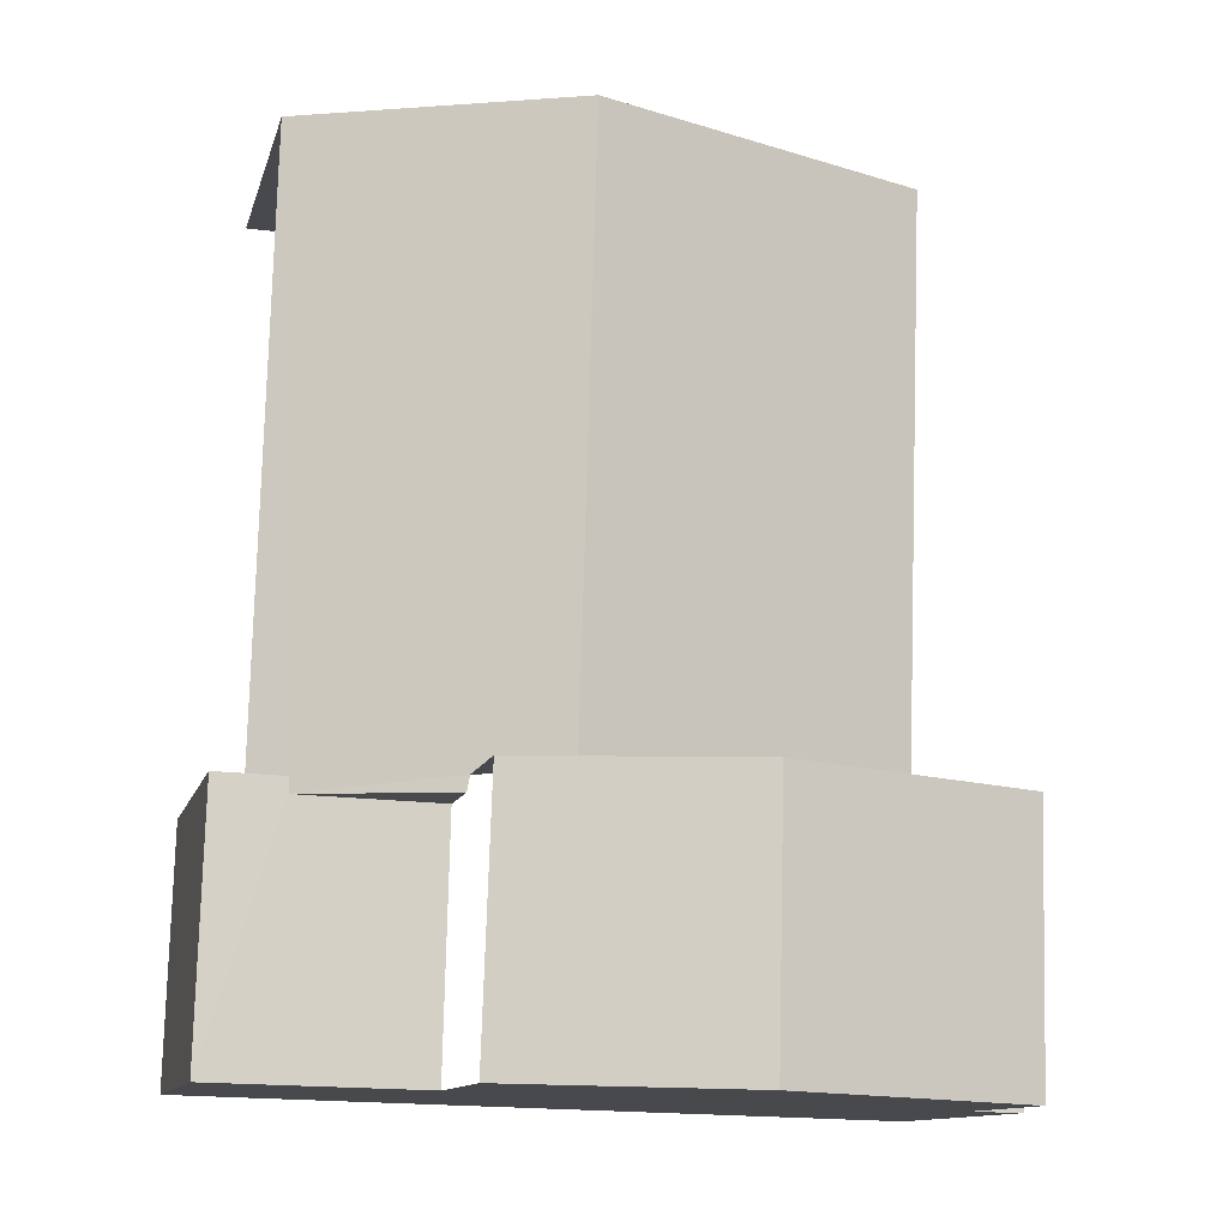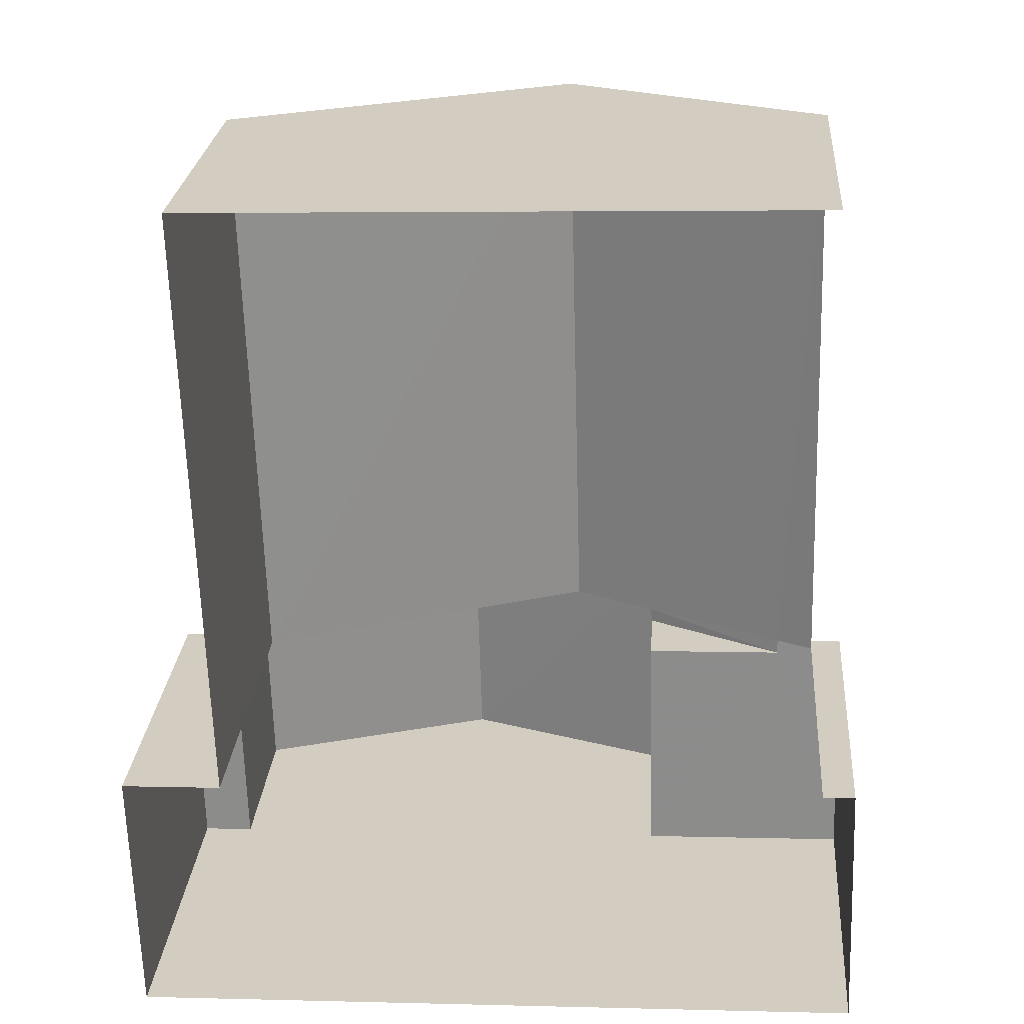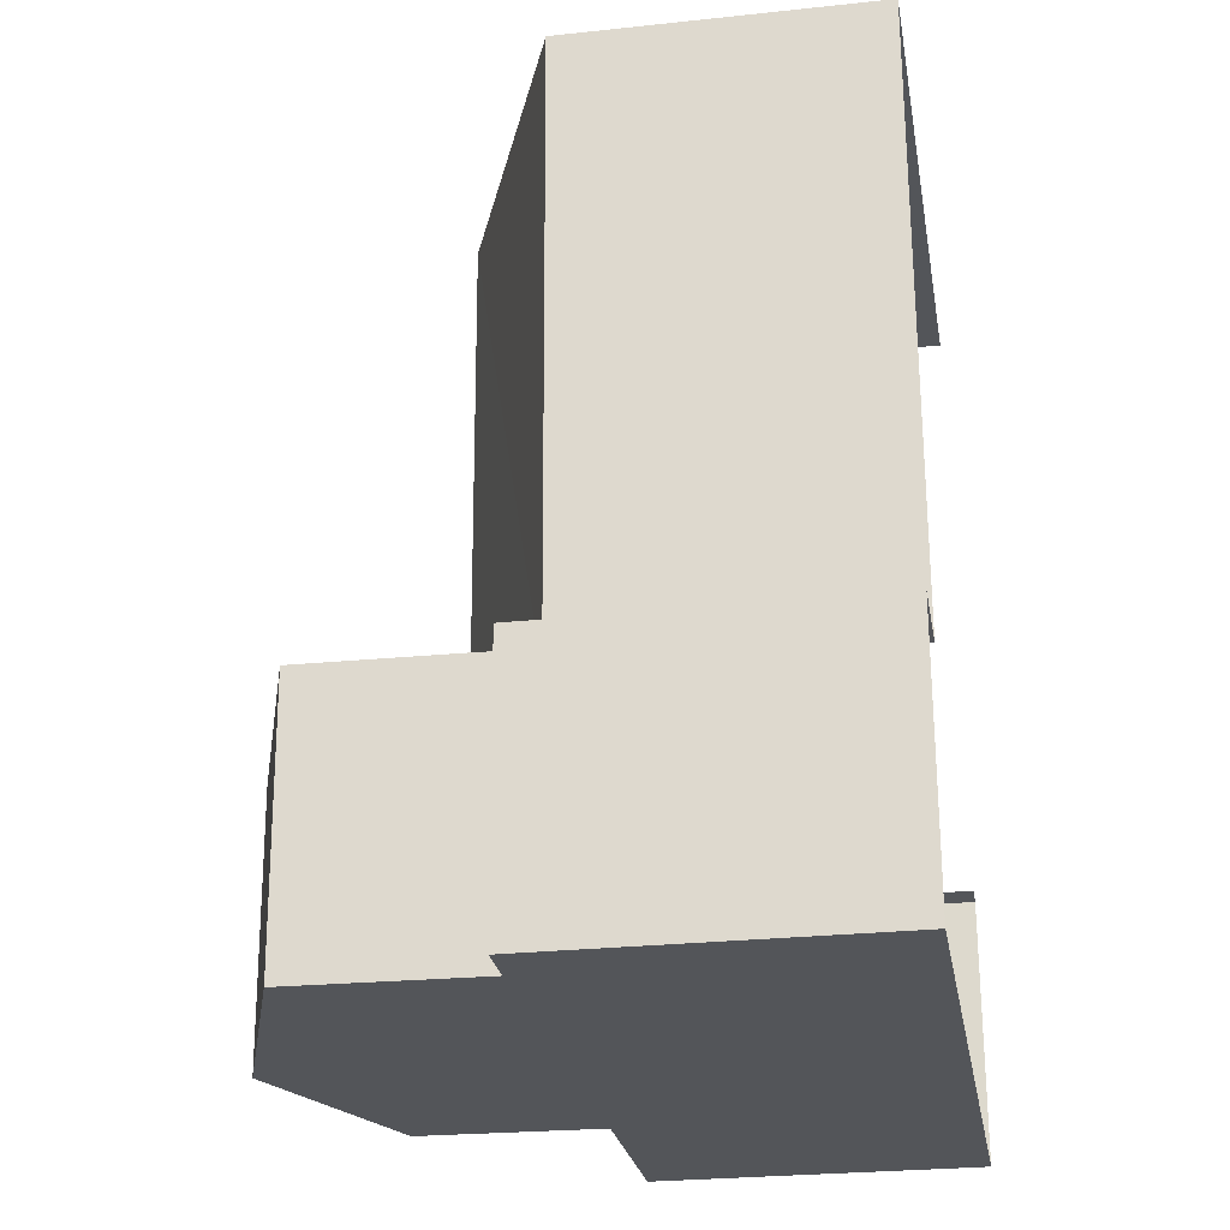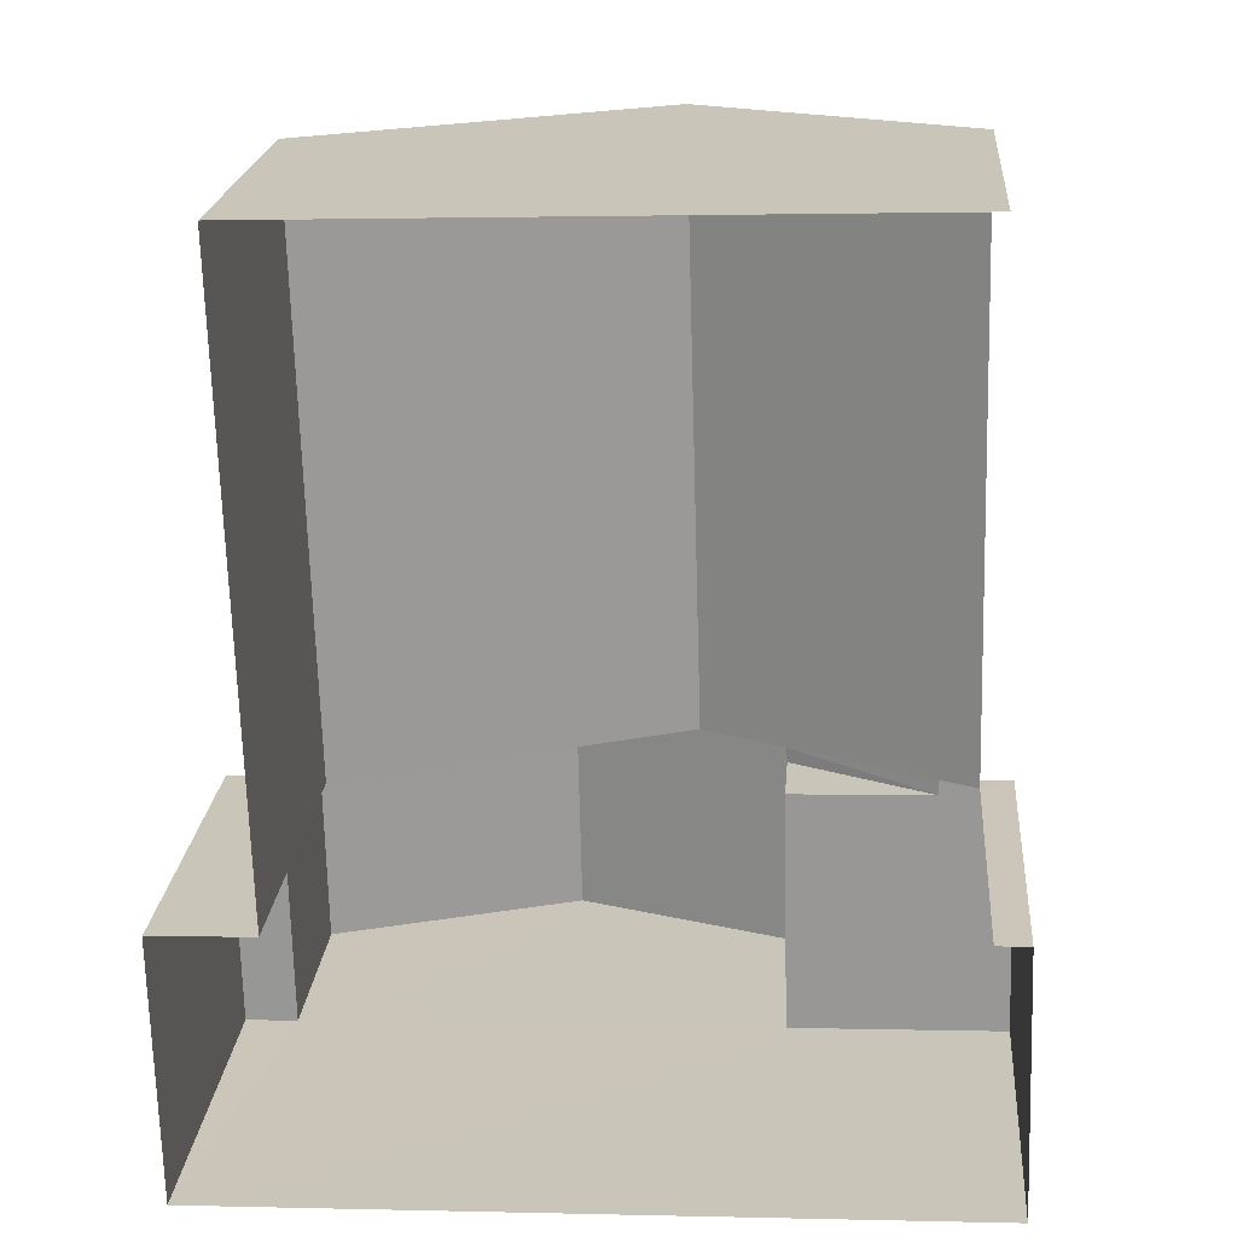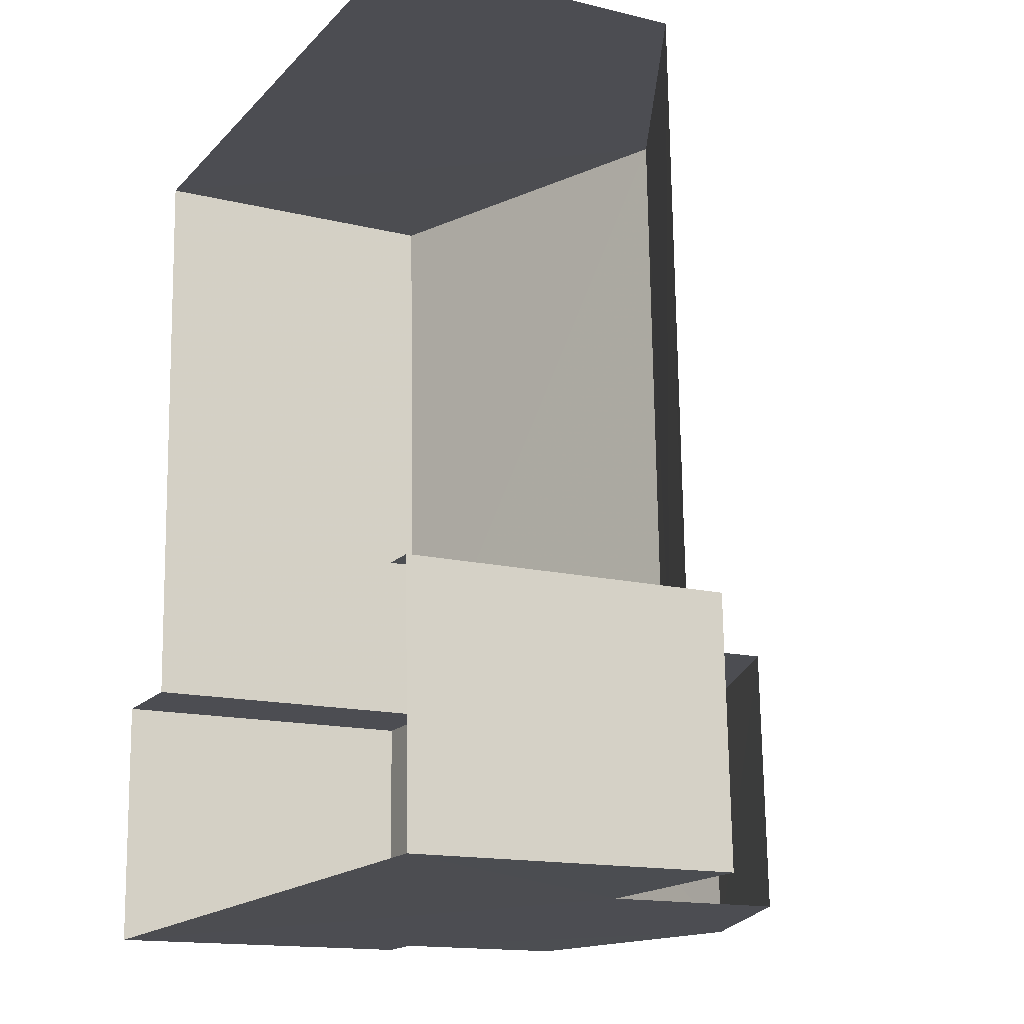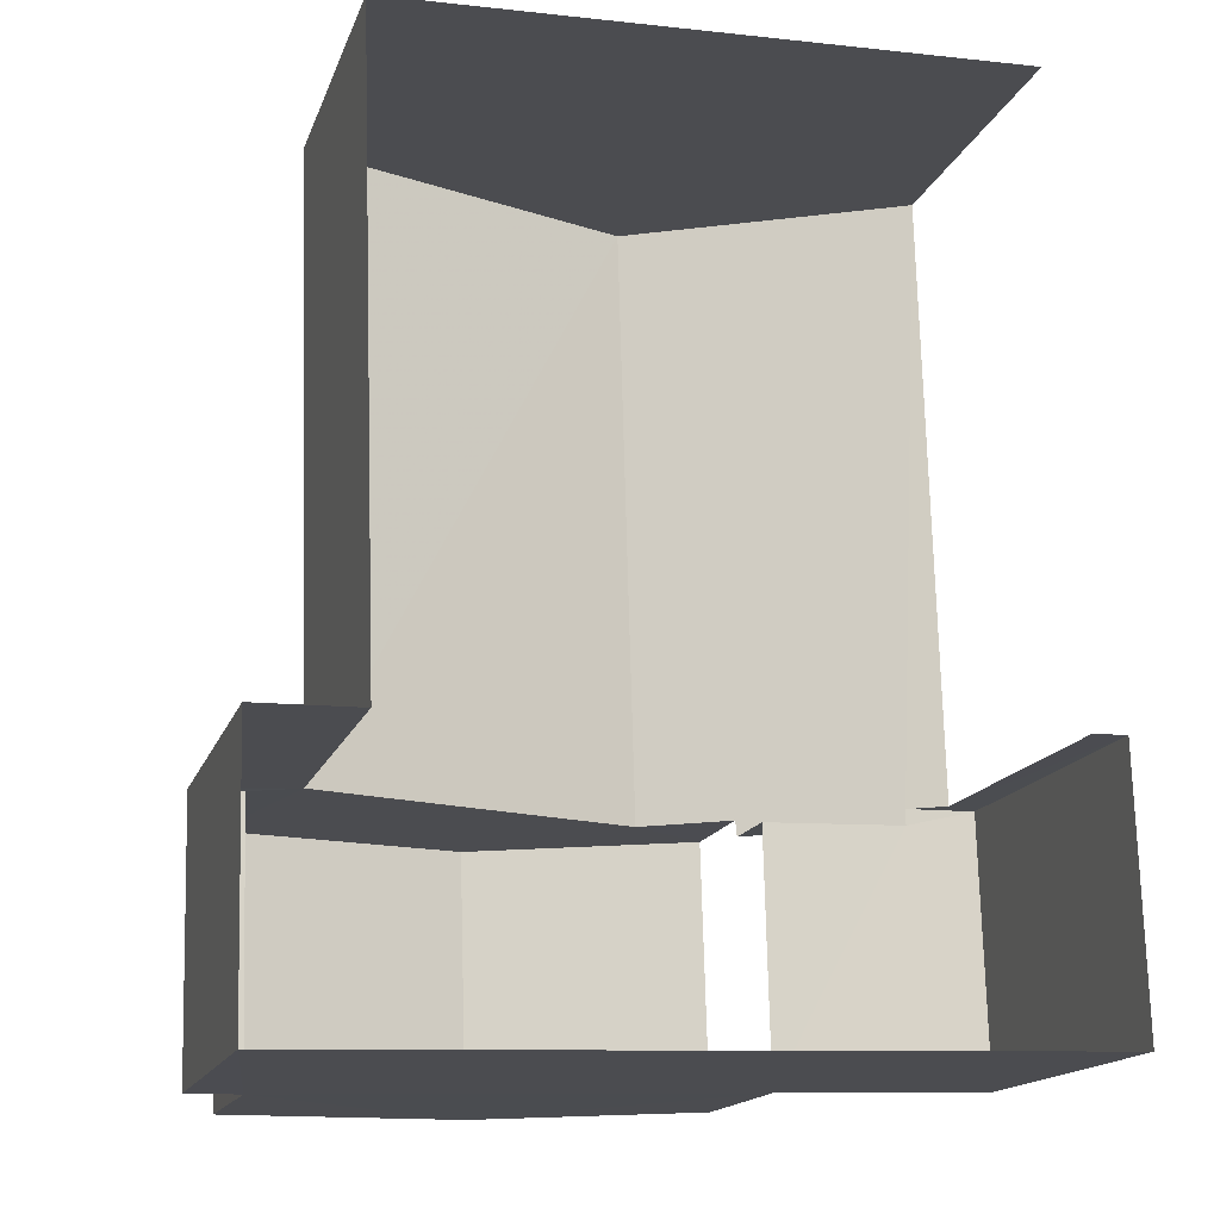
<metadata>
{"format":"obj","ext":"obj","renderer":"f3d","projection":"perspective","resolution":1024,"background":"white","views":[{"elev":-11.7,"azim":-13.3,"up":"+Y"},{"elev":25.2,"azim":-175.6,"up":"+Y"},{"elev":-25.9,"azim":99.5,"up":"+Y"},{"elev":21.1,"azim":-175.3,"up":"+Y"},{"elev":-14.9,"azim":-117.7,"up":"+Y"},{"elev":-15.8,"azim":164.3,"up":"+Y"}]}
</metadata>
<code>
v -3.723e+05 -1.039e+05 31.46
v -3.723e+05 -1.039e+05 31.46
v -3.723e+05 -1.039e+05 31.46
v -3.723e+05 -1.039e+05 31.46
v -3.723e+05 -1.039e+05 31.46
v -3.723e+05 -1.039e+05 31.46
v -3.723e+05 -1.039e+05 31.46
v -3.723e+05 -1.039e+05 31.46
v -3.723e+05 -1.039e+05 37.42
v -3.723e+05 -1.039e+05 37.42
v -3.723e+05 -1.039e+05 37.42
v -3.723e+05 -1.039e+05 37.42
v -3.723e+05 -1.039e+05 37.42
v -3.723e+05 -1.039e+05 37.42
v -3.723e+05 -1.039e+05 37.08
v -3.723e+05 -1.039e+05 37.08
v -3.723e+05 -1.039e+05 39.53
v -3.723e+05 -1.039e+05 38.75
v -3.723e+05 -1.039e+05 39.53
v -3.723e+05 -1.039e+05 38.75
v -3.723e+05 -1.039e+05 40.73
v -3.723e+05 -1.039e+05 40.73
v -3.723e+05 -1.039e+05 42.24
v -3.723e+05 -1.039e+05 42.24
v -3.723e+05 -1.039e+05 37.42
v -3.723e+05 -1.039e+05 37.42
v -3.723e+05 -1.039e+05 37.42
v -3.723e+05 -1.039e+05 37.42
v -3.723e+05 -1.039e+05 37.08
v -3.723e+05 -1.039e+05 37.08
v -3.723e+05 -1.039e+05 40.73
v -3.723e+05 -1.039e+05 40.73
f 1 2 3
f 4 3 5
f 6 7 8
f 3 2 6
f 5 6 8
f 3 6 5
f 3 16 1
f 3 15 16
f 13 9 20
f 9 22 20
f 20 21 18
f 20 22 21
f 9 10 11
f 11 10 12
f 9 13 10
f 12 10 14
f 15 14 16
f 17 16 18
f 17 18 19
f 18 14 10
f 18 10 20
f 16 14 18
f 21 22 23
f 24 21 23
f 25 26 27
f 25 28 26
f 29 30 17
f 19 29 17
f 23 31 24
f 23 32 31
f 30 2 17
f 2 1 17
f 1 16 17
f 5 8 9
f 5 9 11
f 8 26 28
f 22 9 23
f 23 28 32
f 8 28 9
f 9 28 23
f 11 4 5
f 11 12 4
f 15 12 14
f 3 4 15
f 4 12 15
f 13 20 10
f 26 8 7
f 27 26 7
f 21 24 19
f 18 21 19
f 24 31 29
f 6 29 7
f 7 29 27
f 29 25 27
f 29 31 25
f 19 24 29
f 6 2 30
f 29 6 30
f 25 31 32
f 28 25 32

</code>
